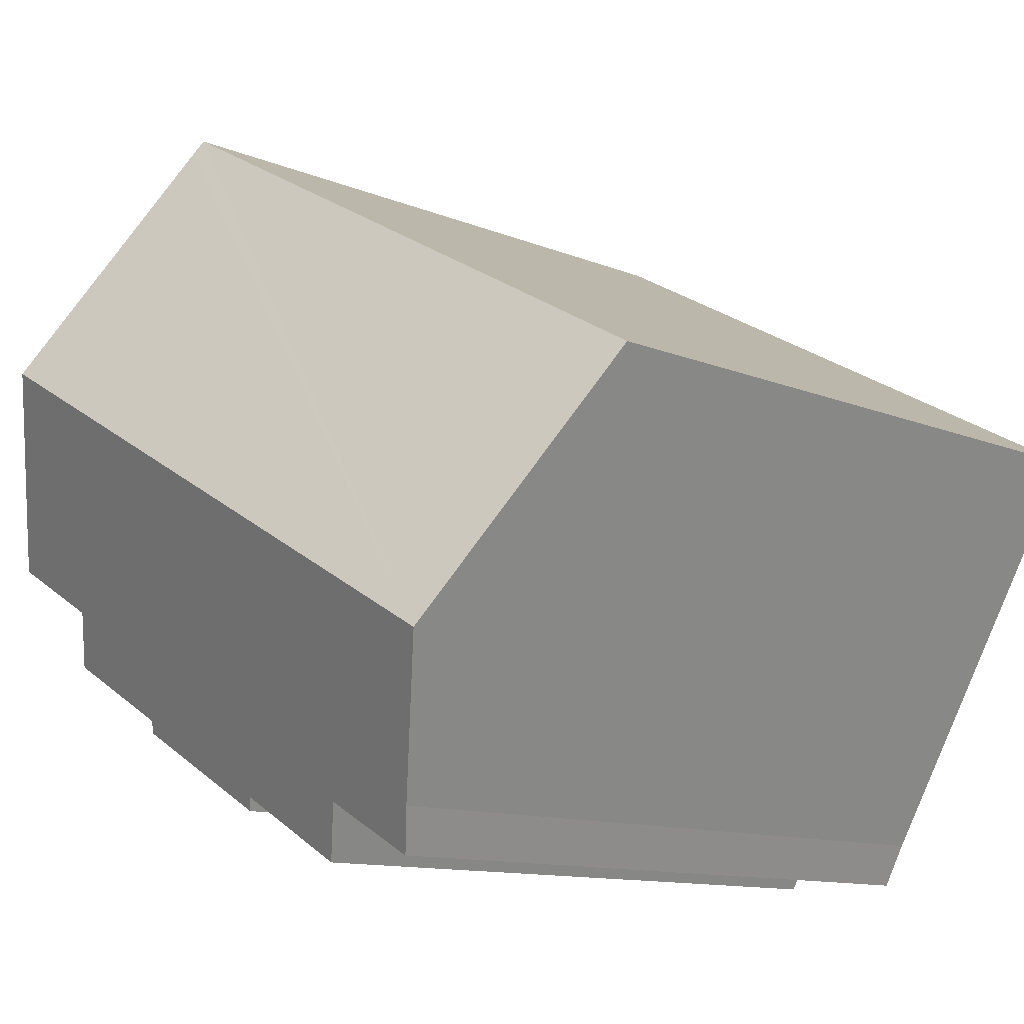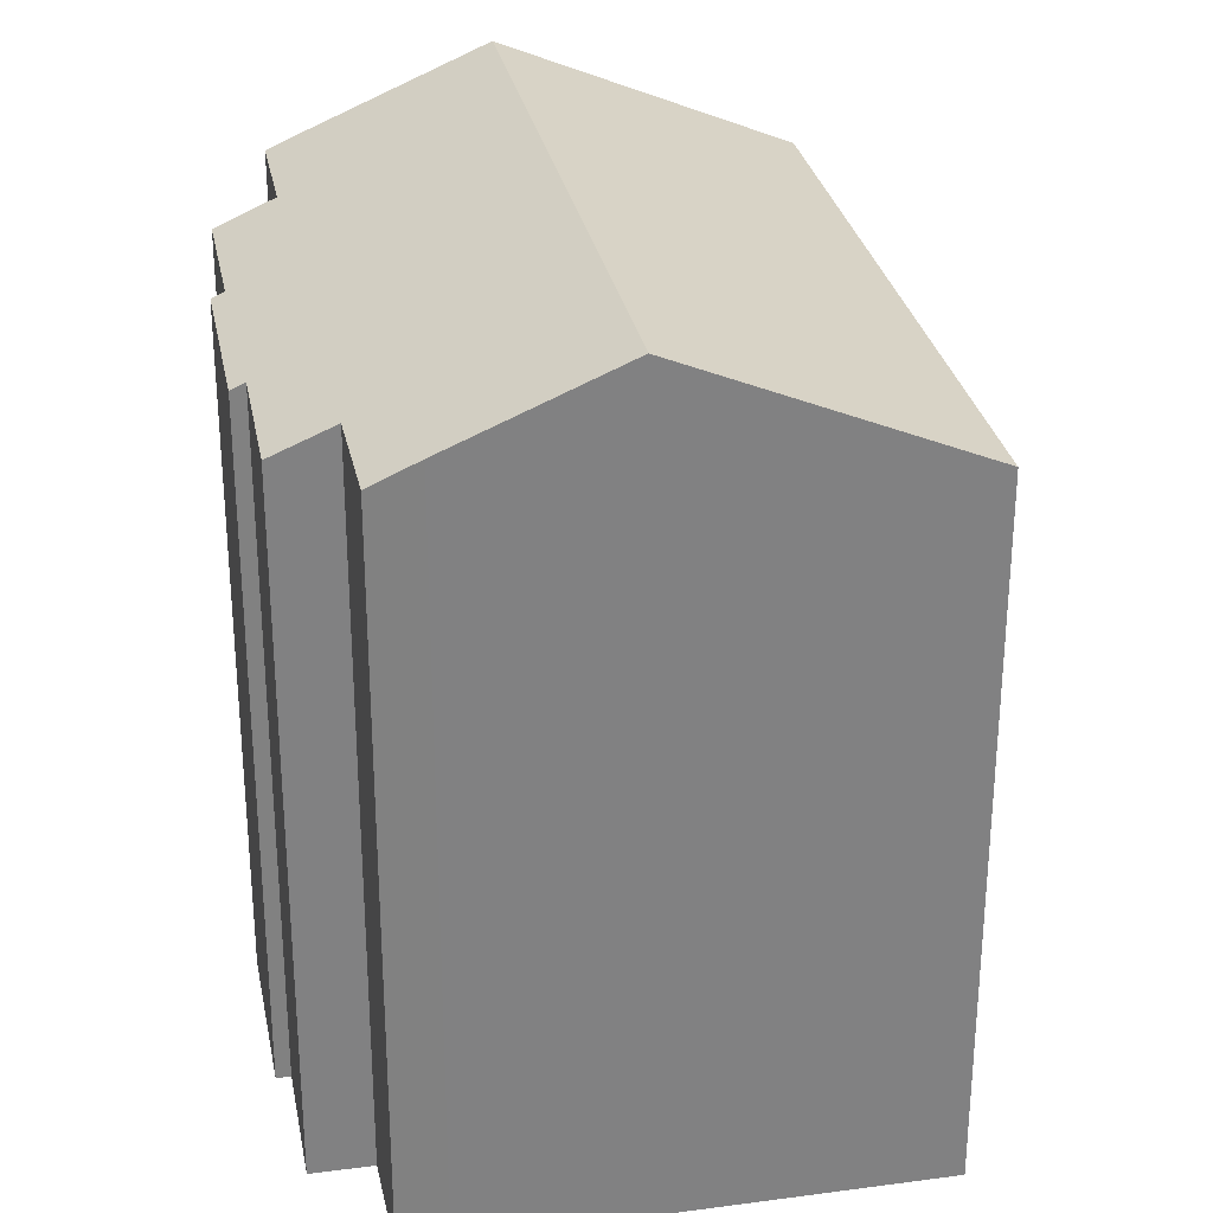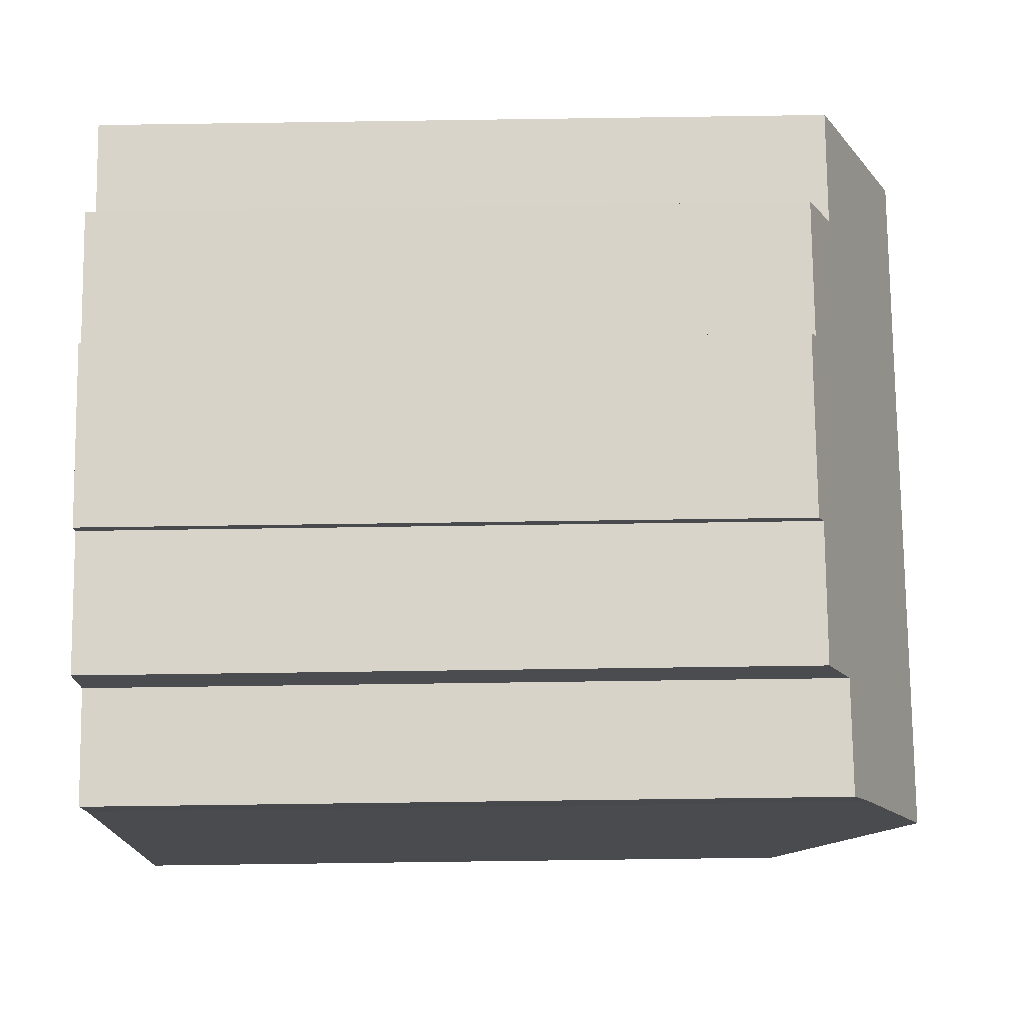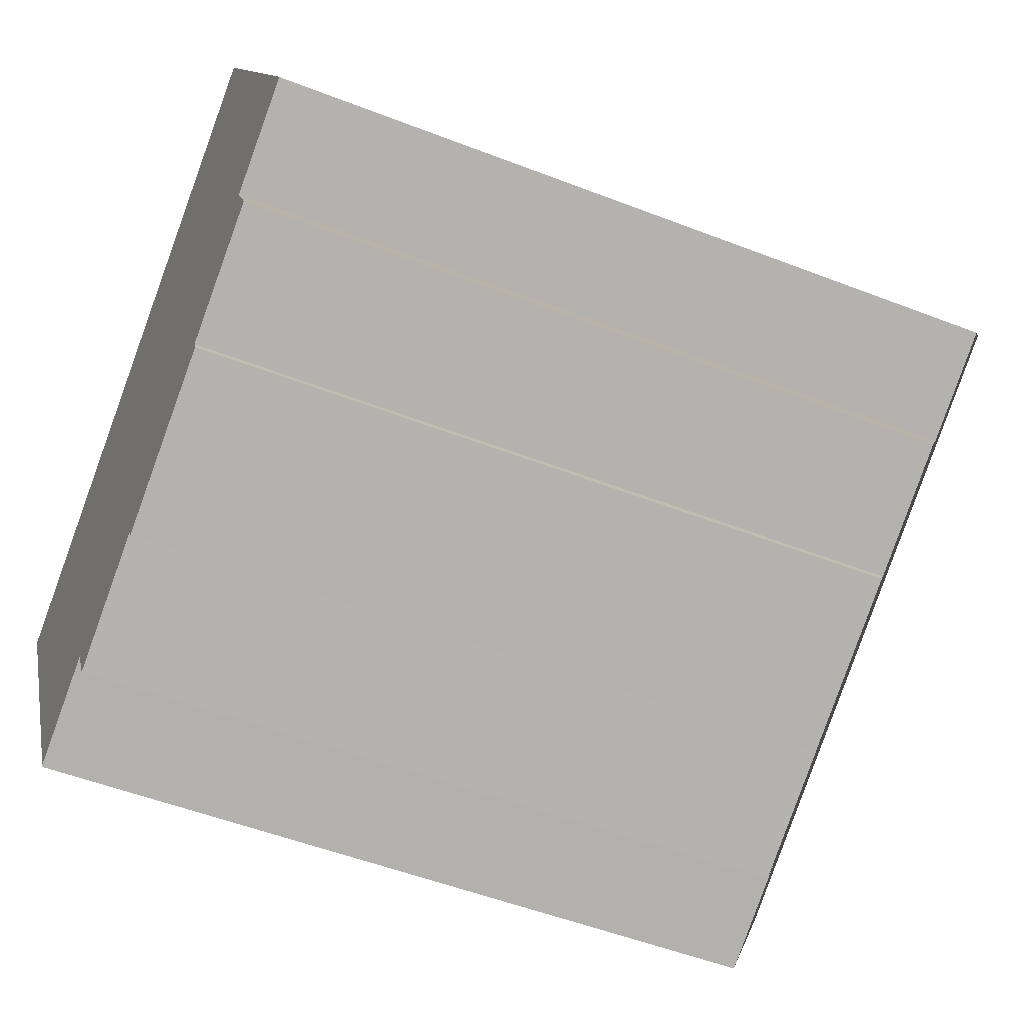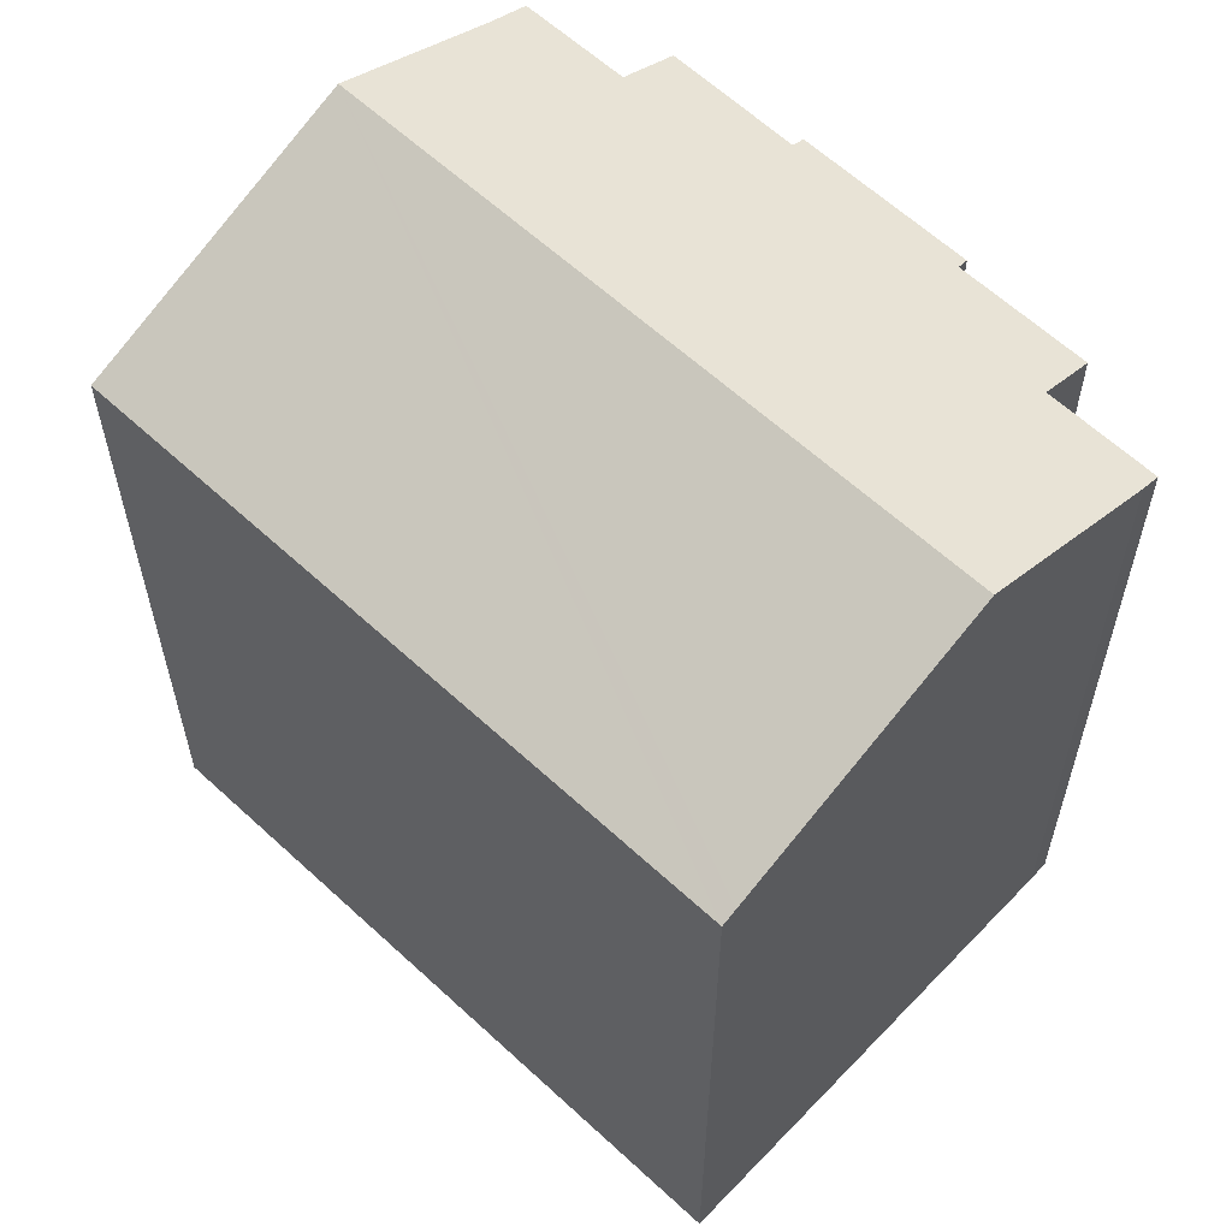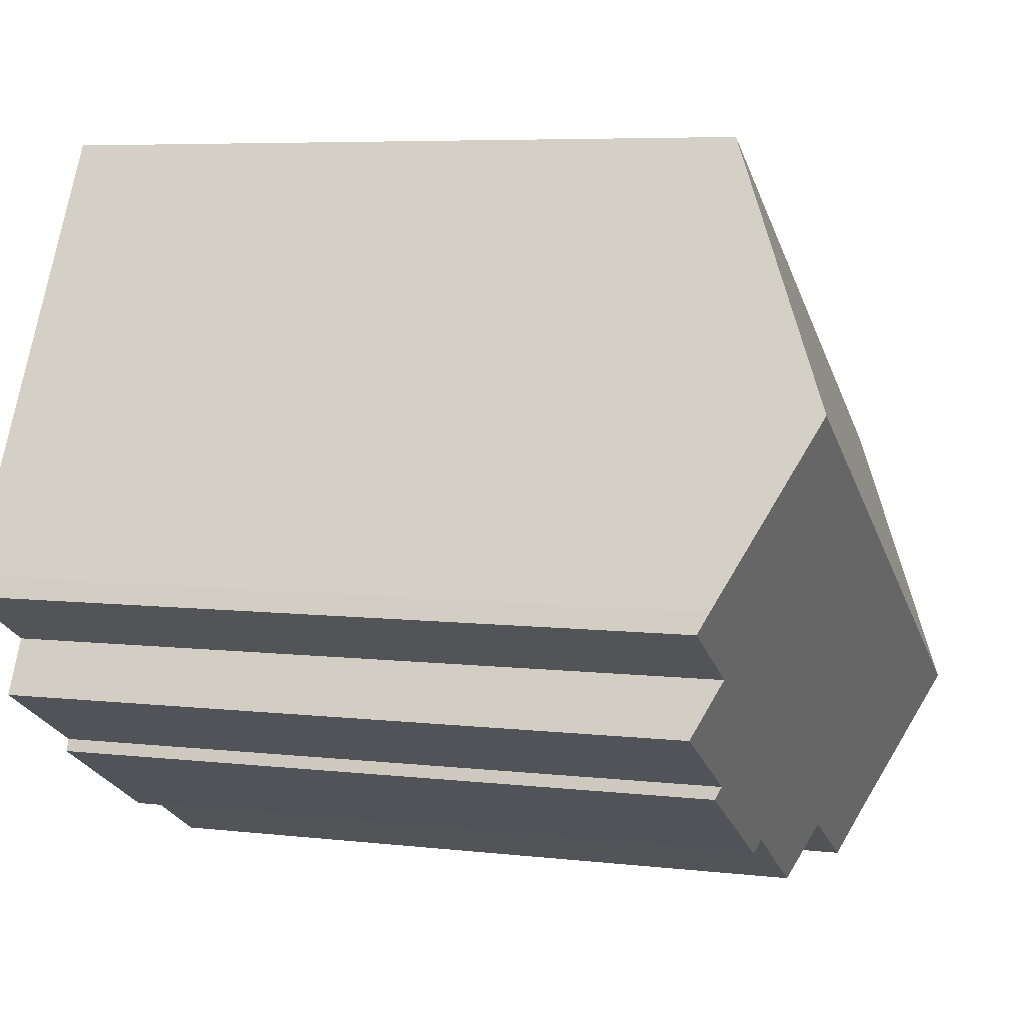
<metadata>
{"format":"obj","ext":"obj","renderer":"f3d","projection":"perspective","resolution":1024,"background":"white","views":[{"elev":-11.3,"azim":-135.7,"up":"+Z"},{"elev":29.9,"azim":-130.4,"up":"+Y"},{"elev":-75.0,"azim":90.8,"up":"+Z"},{"elev":-52.0,"azim":67.2,"up":"+Z"},{"elev":61.1,"azim":14.3,"up":"+Y"},{"elev":6.2,"azim":109.4,"up":"+Z"}]}
</metadata>
<code>
v  19.98 22.07 2.178
v  6.012 20.19 -10.7
v  3.816 22.07 -6.791
v  9.27 19.64 -10.38
v  10.1 18.94 -11.83
v  13.33 18.96 -9.981
v  17.63 18.95 -7.612
v  17.77 18.81 -7.933
v  20.11 19.64 -4.378
v  20.84 18.96 -5.805
v  22.77 19.65 -2.868
v  22.51 19.89 -2.36
v  13.52 18.79 -10.33
v  6.602 19.65 -11.84
v  16.2 18.8 8.983
v  0.224 18.99 -0.399
v  0 18.8 1.151e-15
v  16.4 18.97 8.622
v  20.84 3.555e-16 -5.805
v  17.63 4.661e-16 -7.612
v  17.77 4.858e-16 -7.933
v  13.52 6.323e-16 -10.33
v  13.33 6.112e-16 -9.981
v  10.1 7.243e-16 -11.83
v  6.602 7.25e-16 -11.84
v  9.27 6.357e-16 -10.38
v  22.77 1.756e-16 -2.868
v  20.11 2.681e-16 -4.378
v  16.2 -5.501e-16 8.983
v  16.4 -5.279e-16 8.622
v  19.98 -1.334e-16 2.178
v  22.51 1.445e-16 -2.36
v  6.012 6.551e-16 -10.7
v  0 0 0
v  3.816 4.158e-16 -6.791
v  0.224 2.443e-17 -0.399
g defaultobject
f 1 2 3
f 2 1 4
f 4 1 5
f 5 1 6
f 6 1 7
f 6 7 8
f 7 1 9
f 7 9 10
f 9 1 11
f 11 1 12
f 8 13 6
f 4 14 2
f 15 16 17
f 16 15 3
f 3 15 18
f 3 18 1
f 19 7 10
f 7 19 20
f 21 13 8
f 13 21 22
f 23 5 6
f 5 23 24
f 4 25 14
f 25 4 26
f 27 9 11
f 9 27 28
f 20 8 7
f 8 20 21
f 18 12 1
f 12 18 15
f 12 15 29
f 12 29 30
f 12 30 31
f 12 31 32
f 32 11 12
f 11 32 27
f 28 10 9
f 10 28 19
f 13 23 6
f 23 13 22
f 5 26 4
f 26 5 24
f 14 33 2
f 33 14 25
f 33 3 2
f 3 33 16
f 16 33 17
f 17 33 34
f 34 33 35
f 34 35 36
f 34 15 17
f 15 34 29
f 21 20 22
f 19 28 20
f 36 29 34
f 29 36 35
f 29 35 33
f 29 33 30
f 30 33 31
f 31 33 25
f 31 25 26
f 31 26 24
f 31 24 32
f 32 24 23
f 32 23 28
f 28 23 22
f 28 22 20
f 32 28 27

</code>
